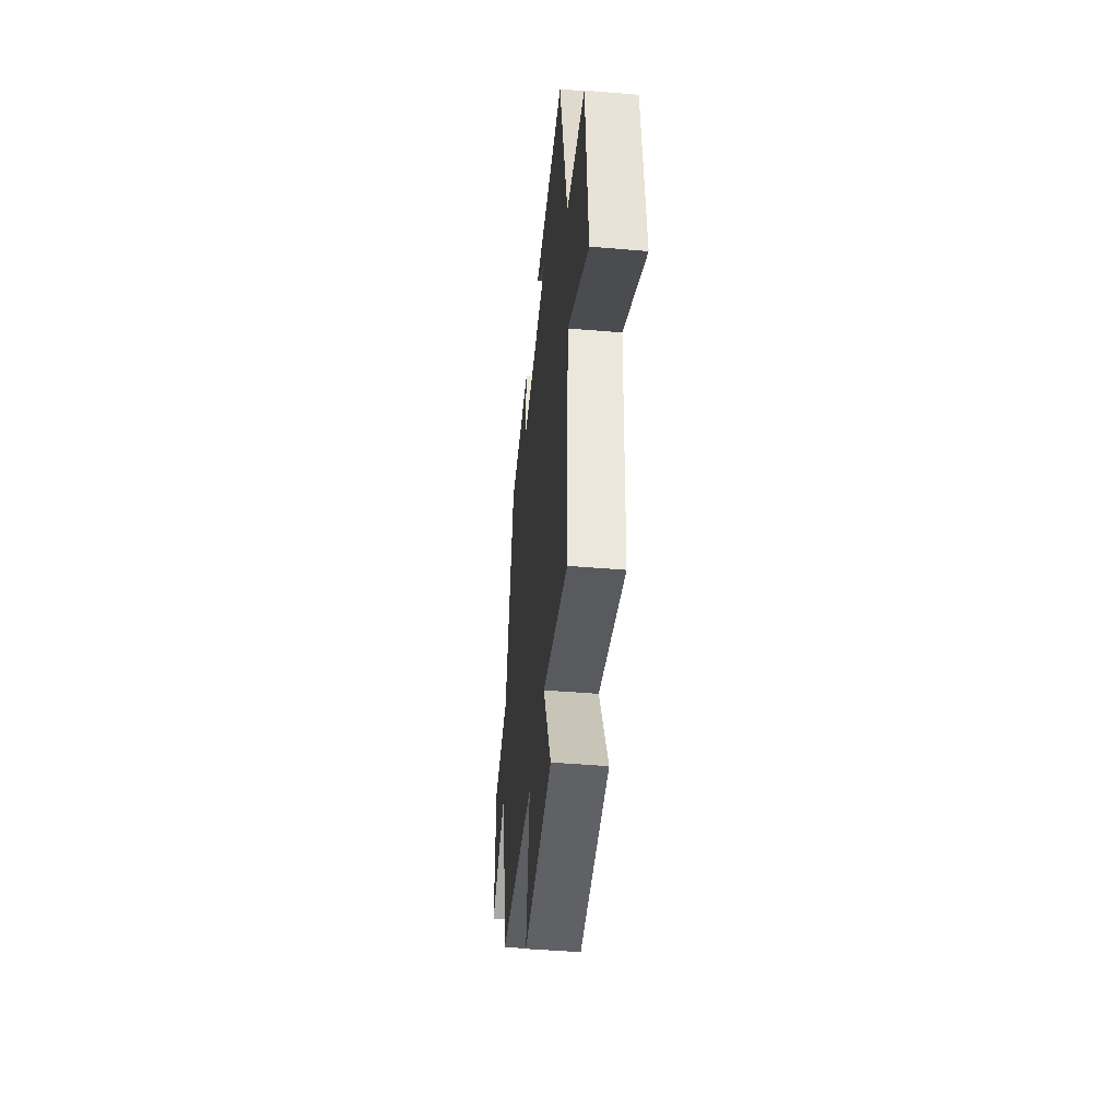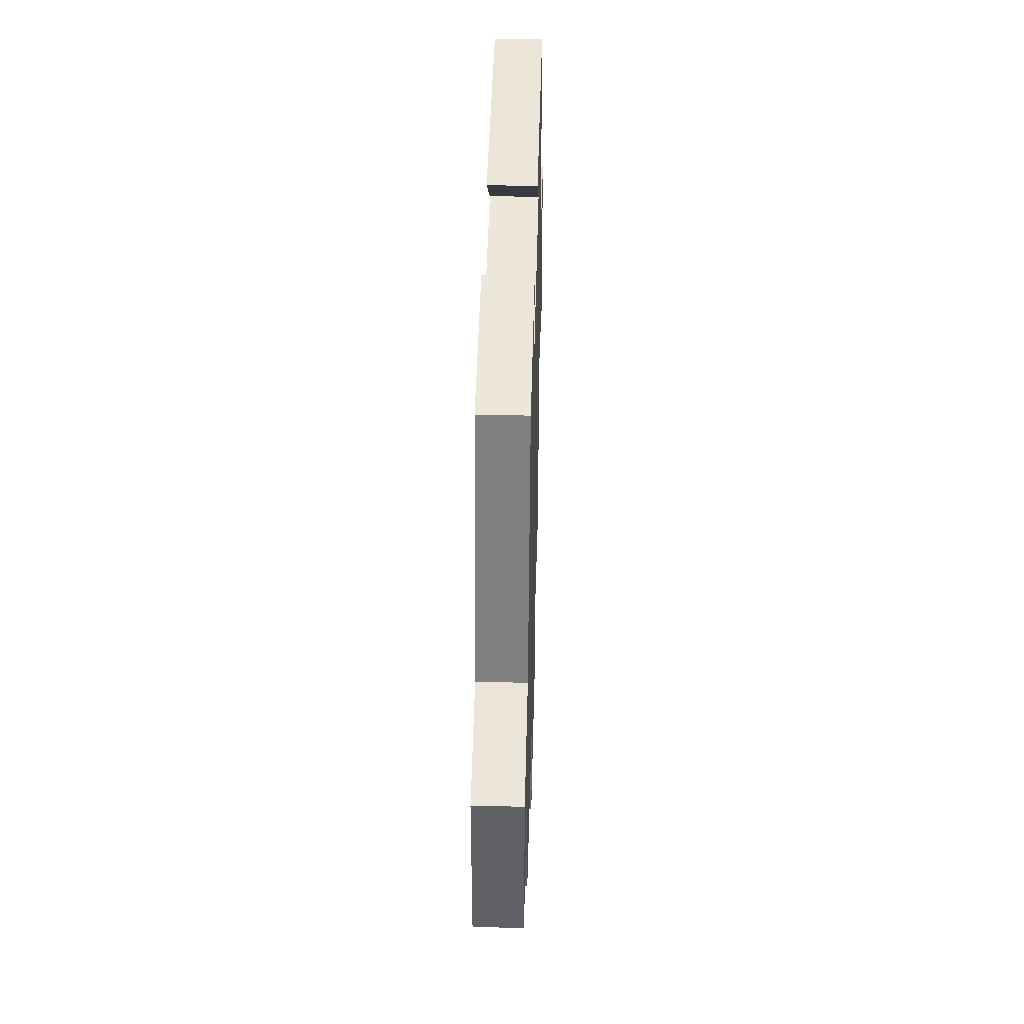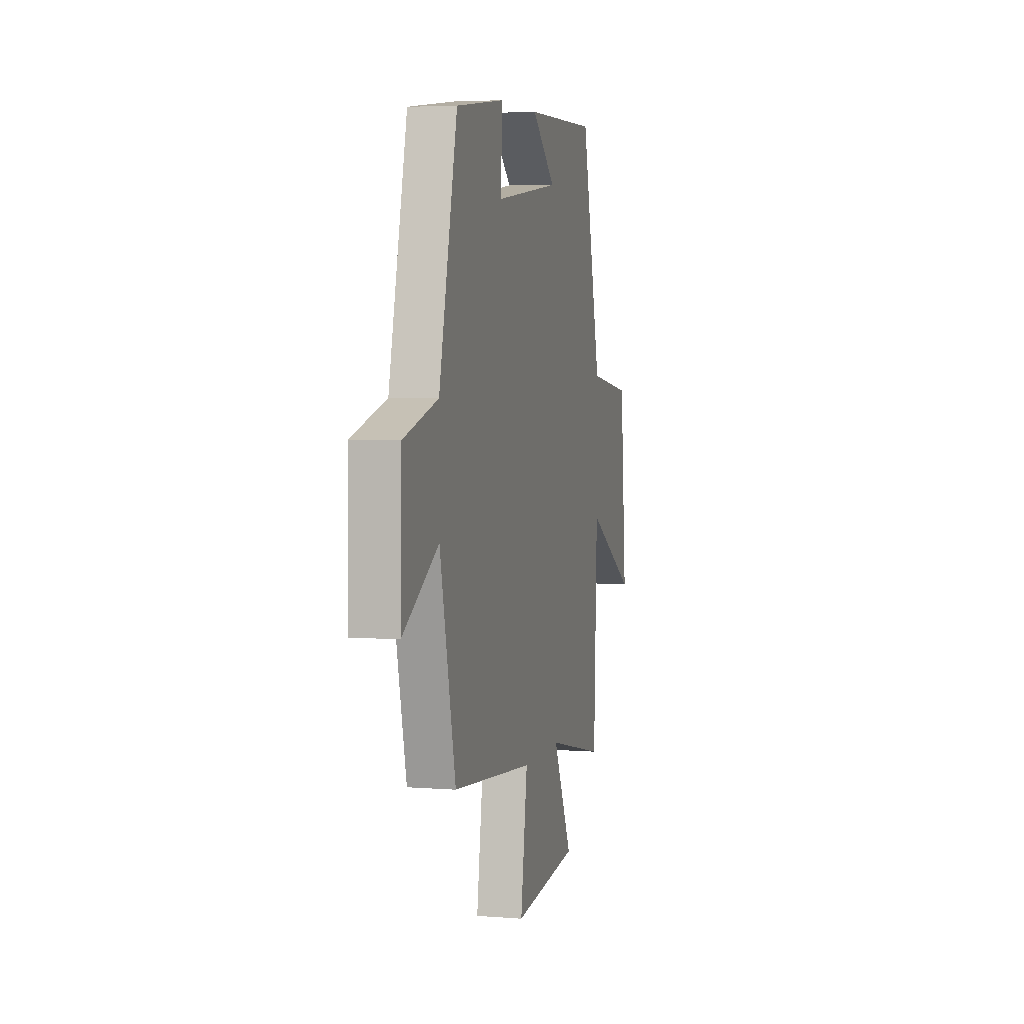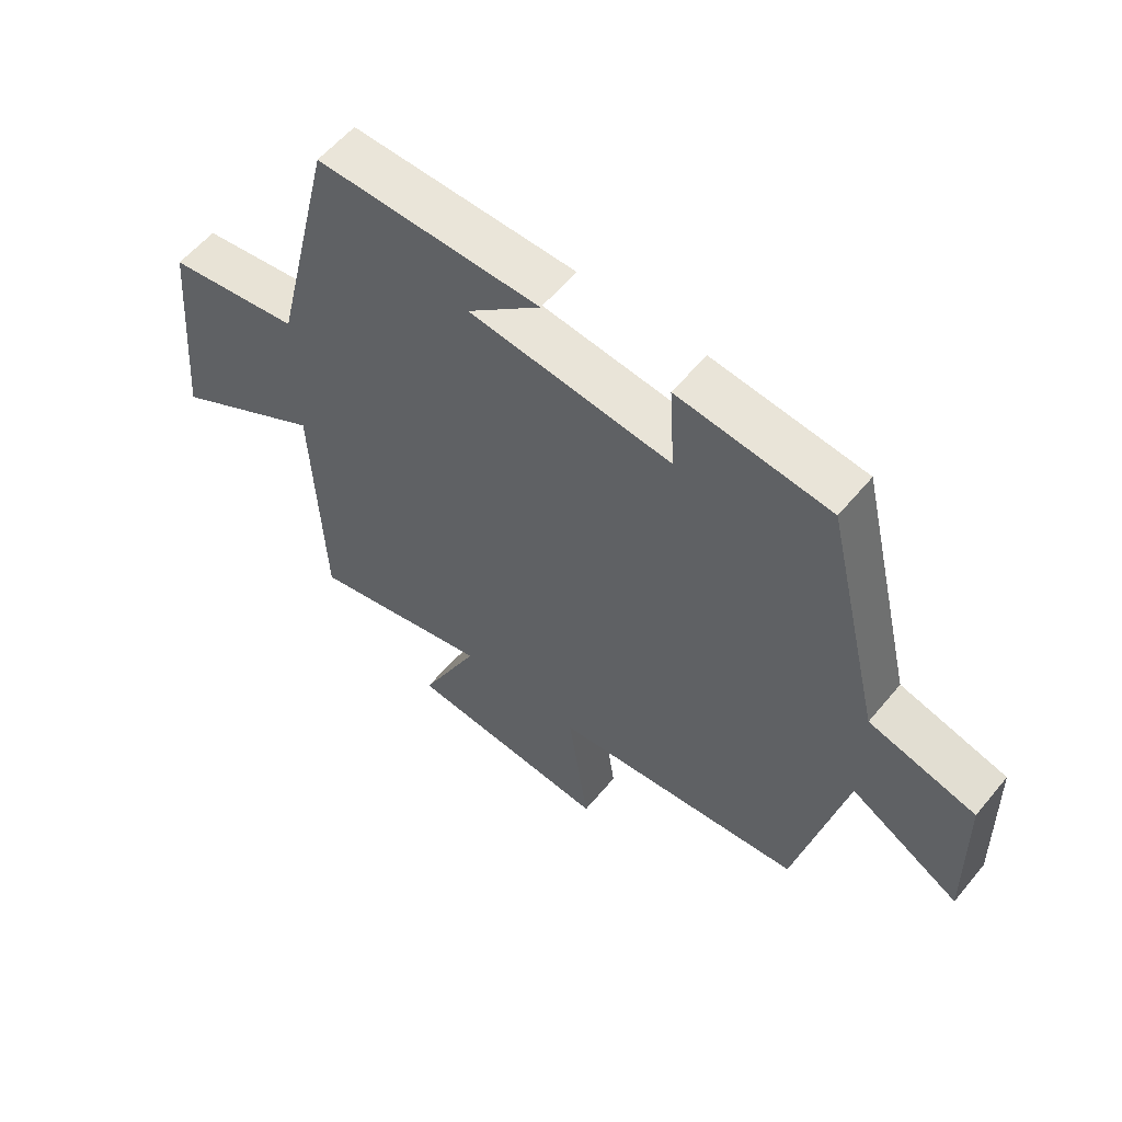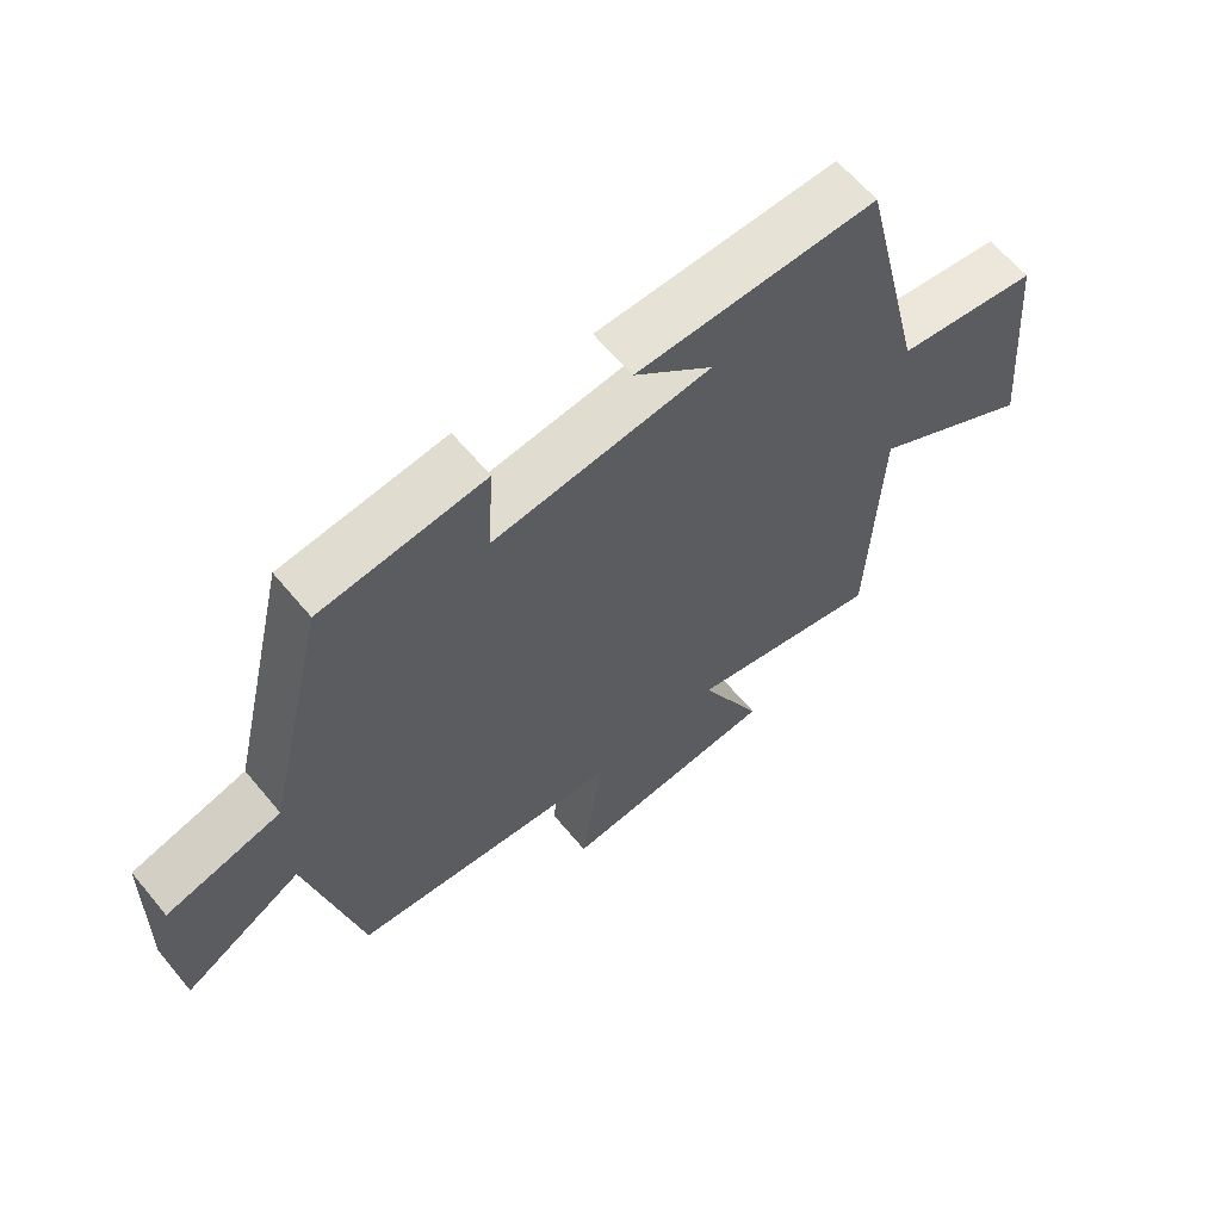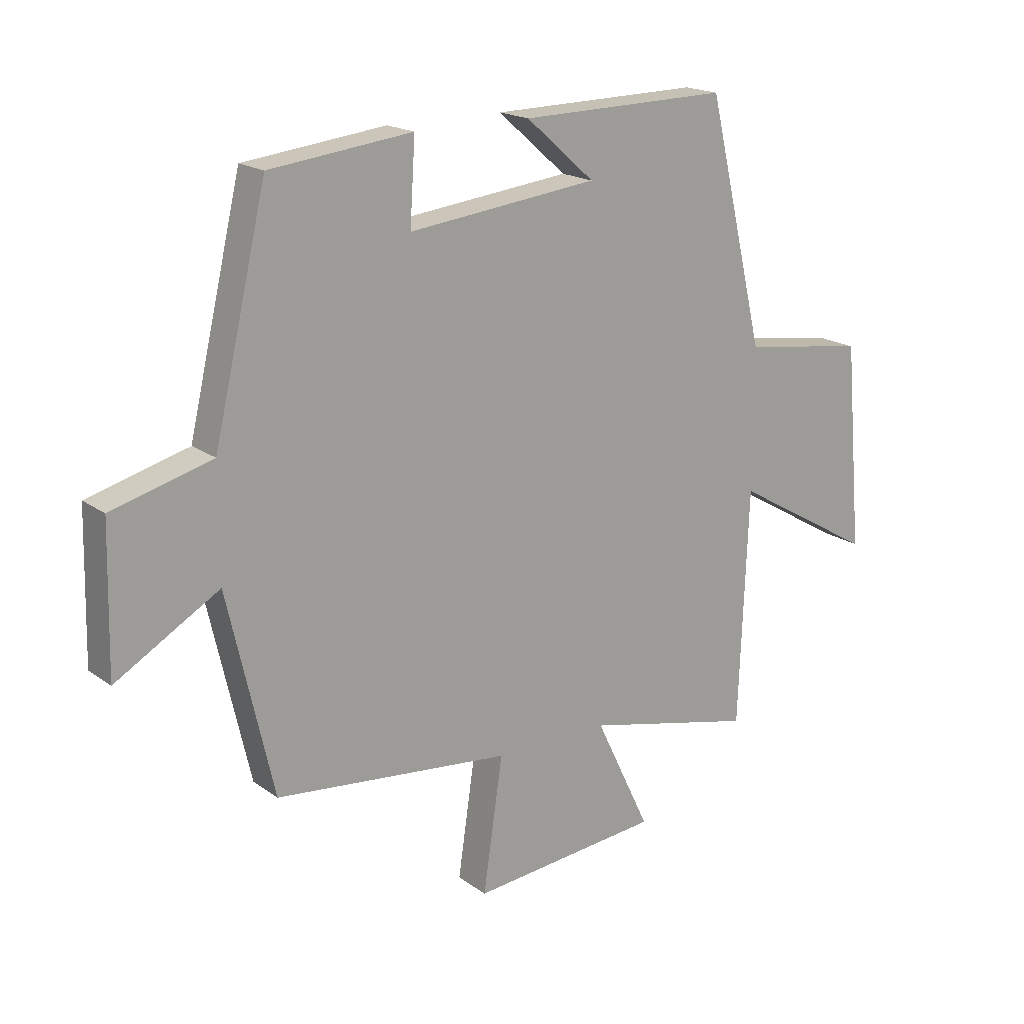
<metadata>
{"format":"obj","ext":"obj","renderer":"f3d","projection":"perspective","resolution":1024,"background":"white","views":[{"elev":-44.6,"azim":-95.6,"up":"+Z"},{"elev":43.4,"azim":91.5,"up":"+Z"},{"elev":4.7,"azim":104.1,"up":"+Z"},{"elev":57.7,"azim":39.2,"up":"+Z"},{"elev":62.7,"azim":140.3,"up":"+Z"},{"elev":18.4,"azim":143.6,"up":"+Z"}]}
</metadata>
<code>
v 0.408 0.07 0.471
v 0.5 0.07 0.081
v 0.673 0.07 0.034
v 0.679 0.07 -0.216
v 0.5 0.07 -0.111
v 0.421 0.07 -0.458
v 0.012 0.07 -0.5
v 0.046 0.07 -0.732
v -0.284 0.07 -0.7
v -0.188 0.07 -0.5
v -0.484 0.07 -0.568
v -0.5 0.07 -0.159
v -0.748 0.07 -0.303
v -0.716 0.07 0.055
v -0.5 0.07 0.087
v -0.4 0.07 0.506
v -0.038 0.07 0.5
v -0.157 0.07 0.396
v 0.171 0.07 0.358
v 0.162 0.07 0.5
v 0.408 0 0.471
v 0.5 0 0.081
v 0.673 0 0.034
v 0.679 0 -0.216
v 0.5 0 -0.111
v 0.421 0 -0.458
v 0.012 0 -0.5
v 0.046 0 -0.732
v -0.284 0 -0.7
v -0.188 0 -0.5
v -0.484 0 -0.568
v -0.5 0 -0.159
v -0.748 0 -0.303
v -0.716 0 0.055
v -0.5 0 0.087
v -0.4 0 0.506
v -0.038 0 0.5
v -0.157 0 0.396
v 0.171 0 0.358
v 0.162 0 0.5
f 19 20 1 2
f 18 19 2
f 16 17 18
f 15 16 18 2
f 12 13 14 15
f 10 11 12 15
f 10 15 2 3
f 7 8 9 10
f 5 6 7 10
f 5 10 3
f 3 4 5
f 22 21 40 39
f 22 39 38
f 38 37 36
f 22 38 36 35
f 35 34 33 32
f 35 32 31 30
f 23 22 35 30
f 30 29 28 27
f 30 27 26 25
f 23 30 25
f 25 24 23
f 1 21 22 2
f 2 22 23 3
f 3 23 24 4
f 4 24 25 5
f 5 25 26 6
f 6 26 27 7
f 7 27 28 8
f 8 28 29 9
f 9 29 30 10
f 10 30 31 11
f 11 31 32 12
f 12 32 33 13
f 13 33 34 14
f 14 34 35 15
f 15 35 36 16
f 16 36 37 17
f 17 37 38 18
f 18 38 39 19
f 19 39 40 20
f 20 40 21 1

</code>
